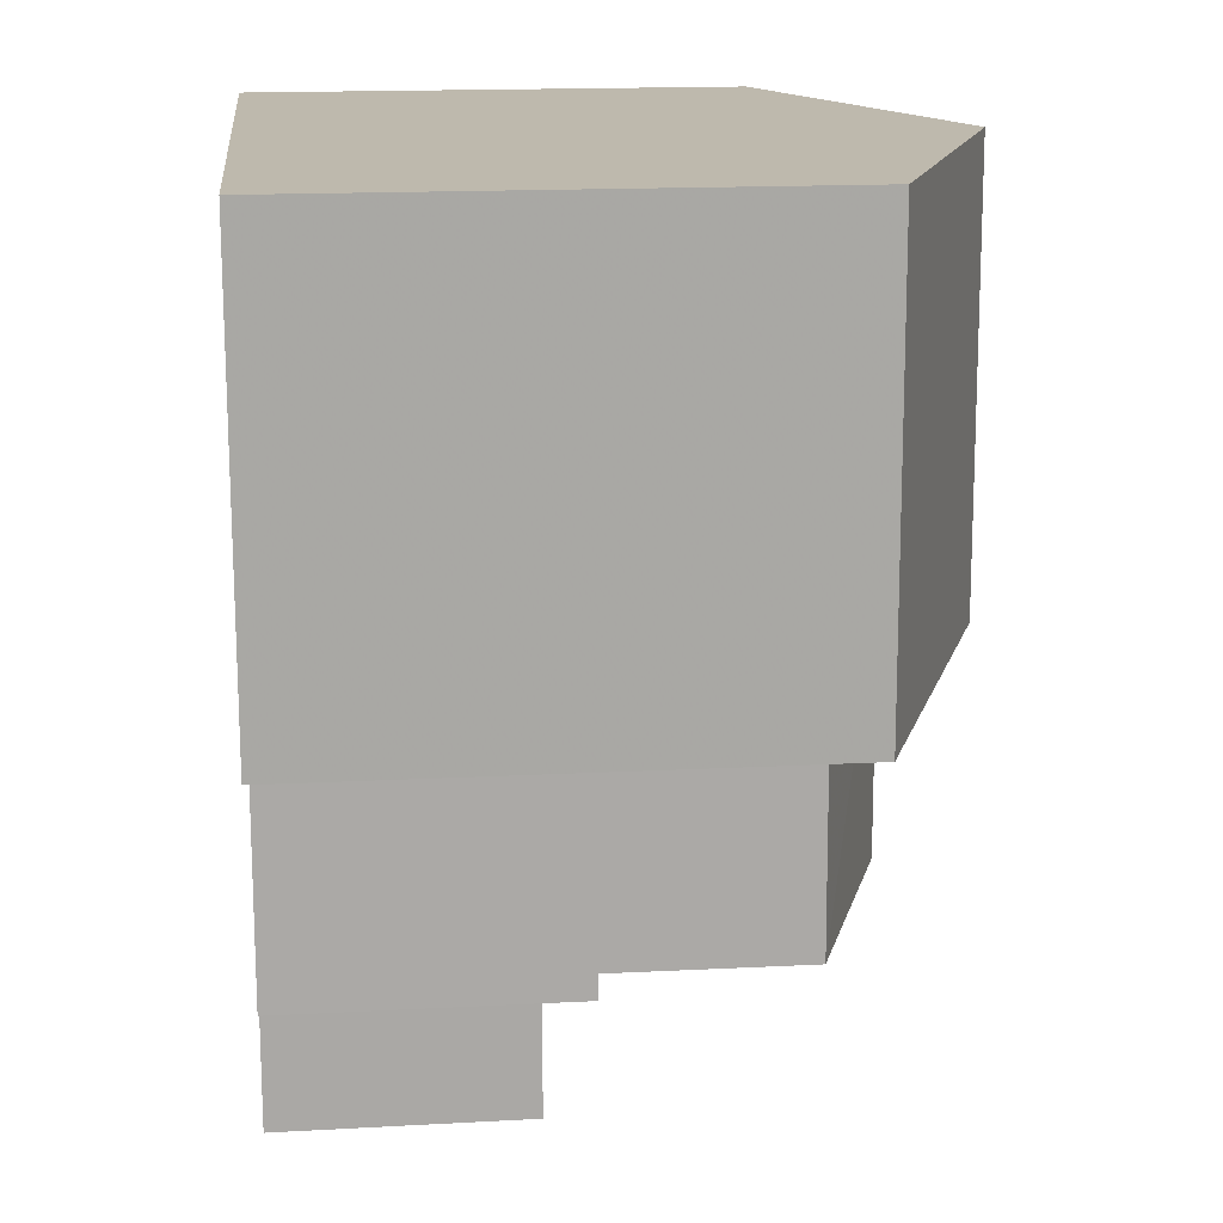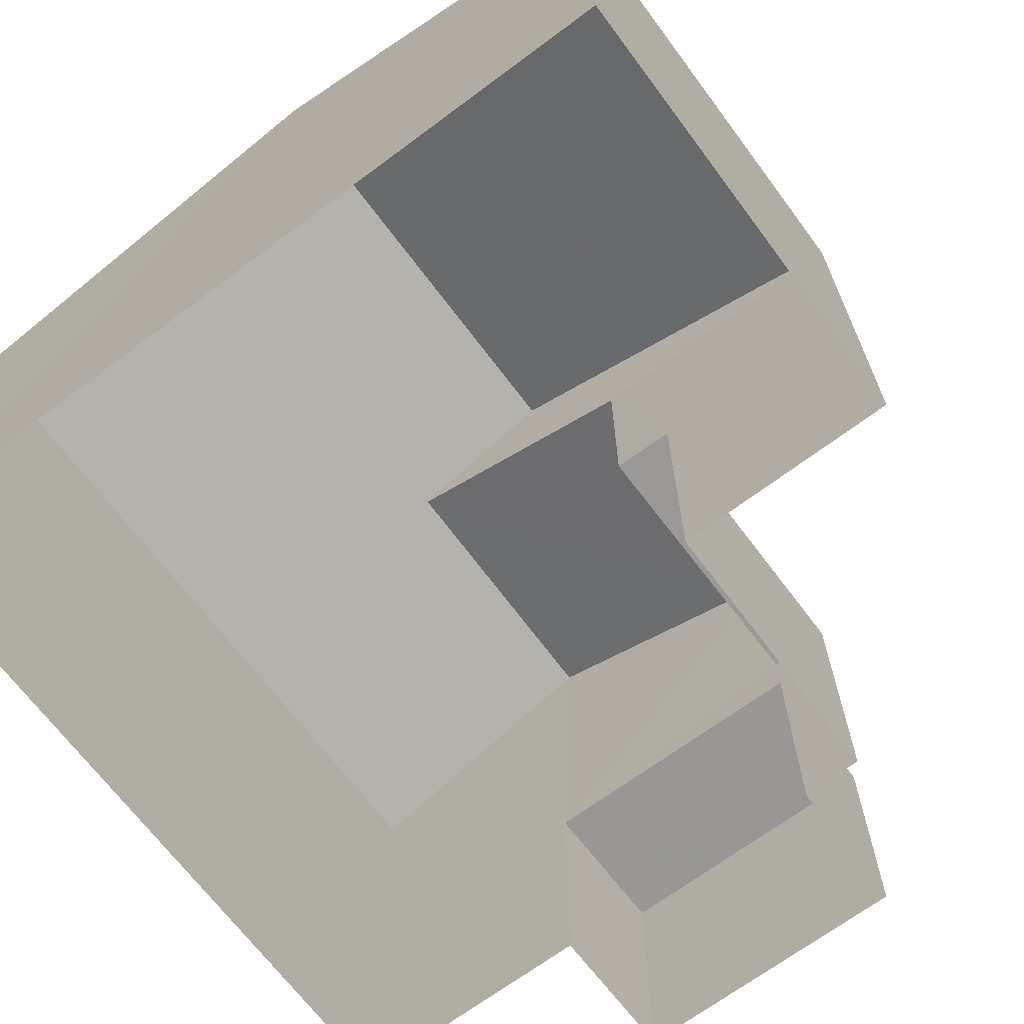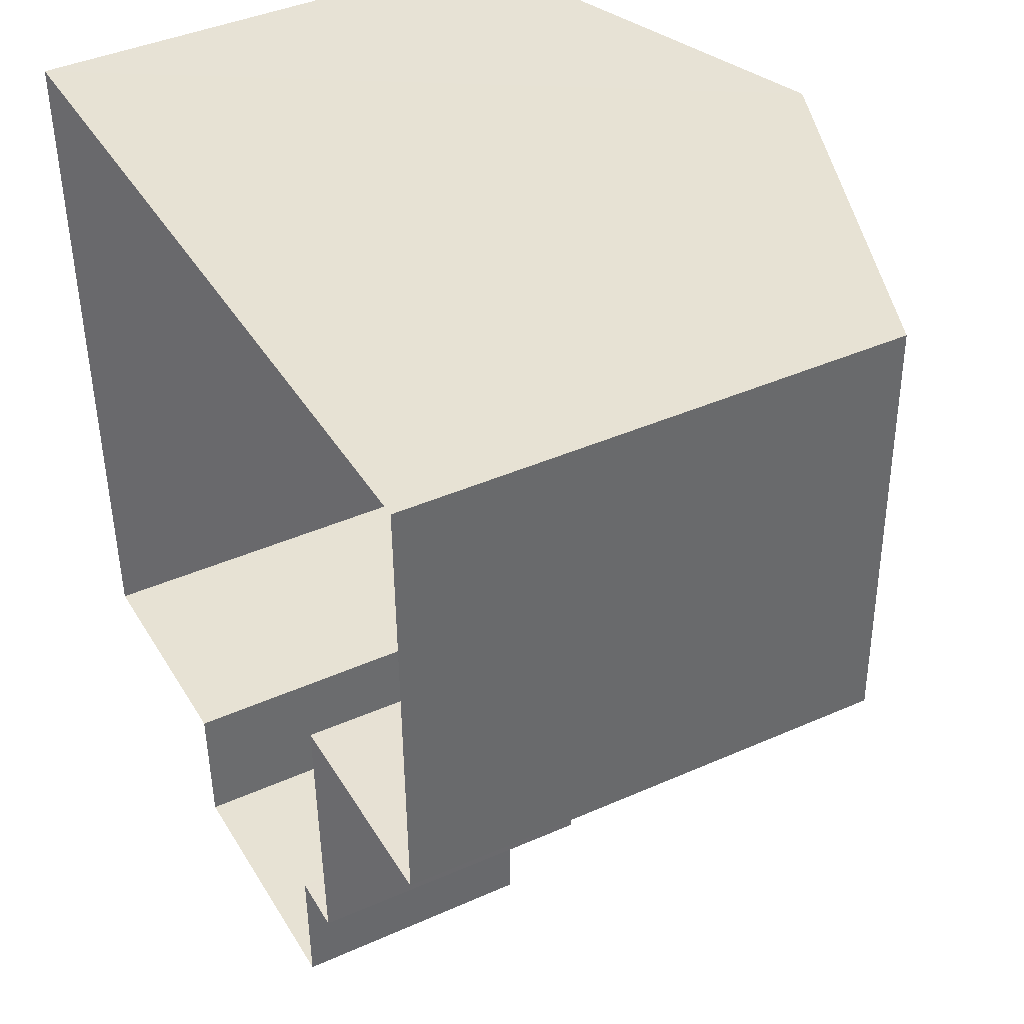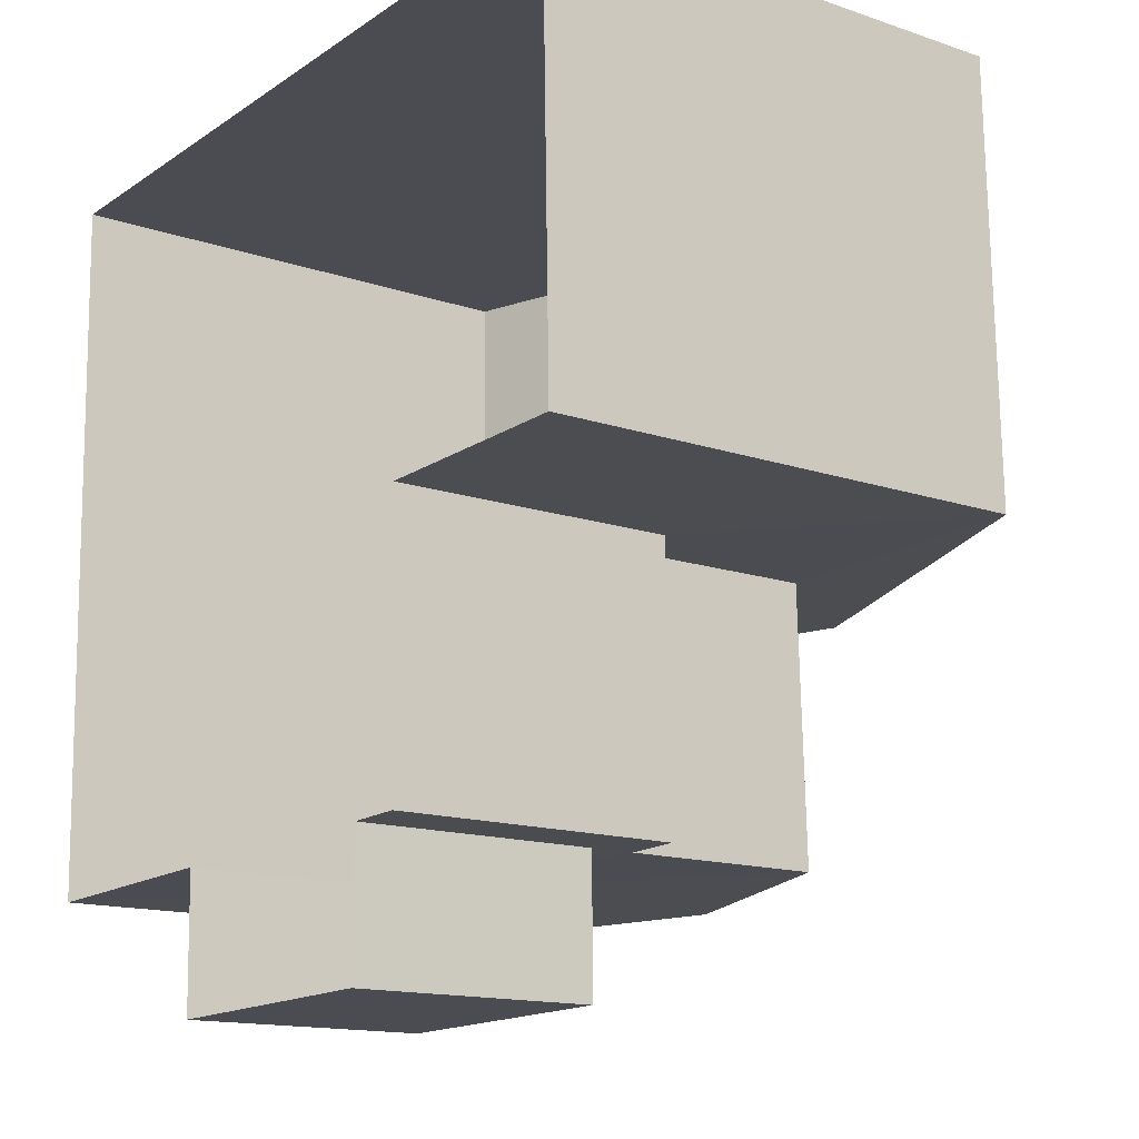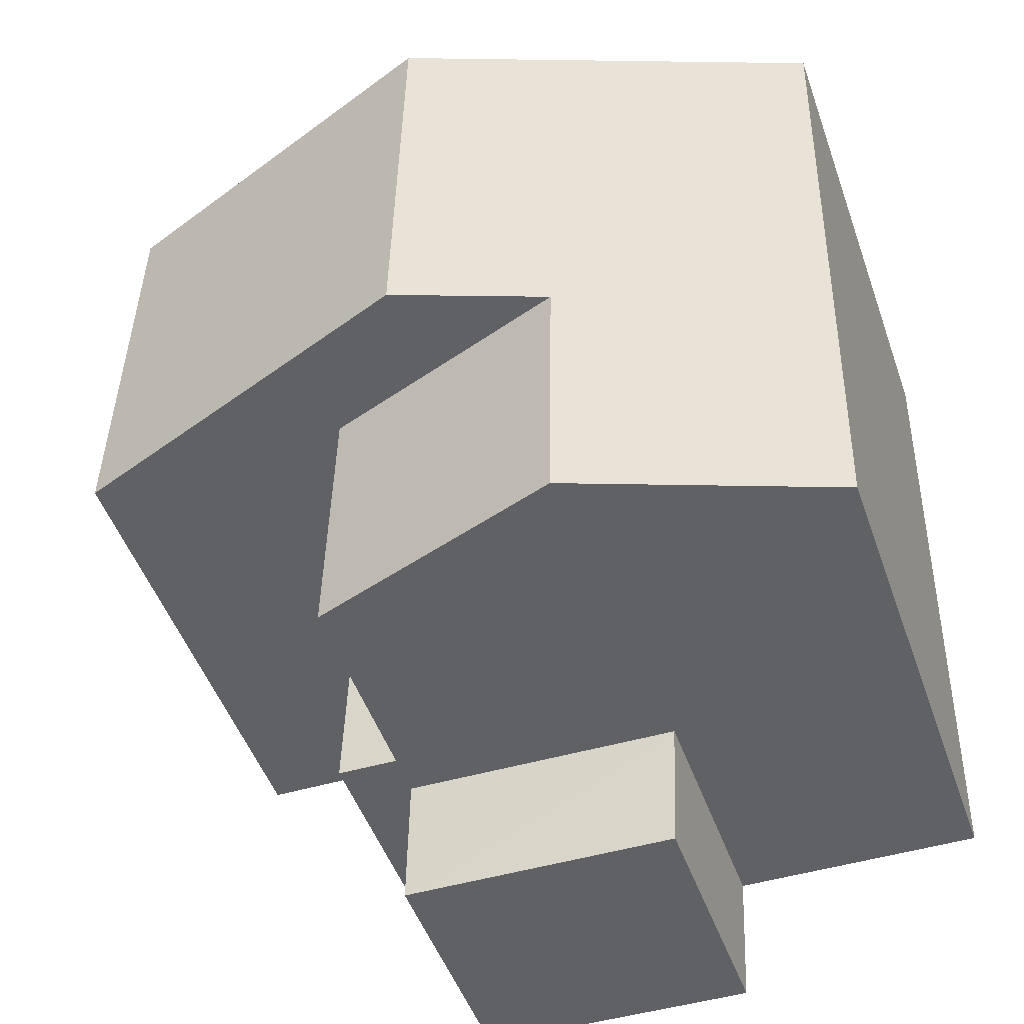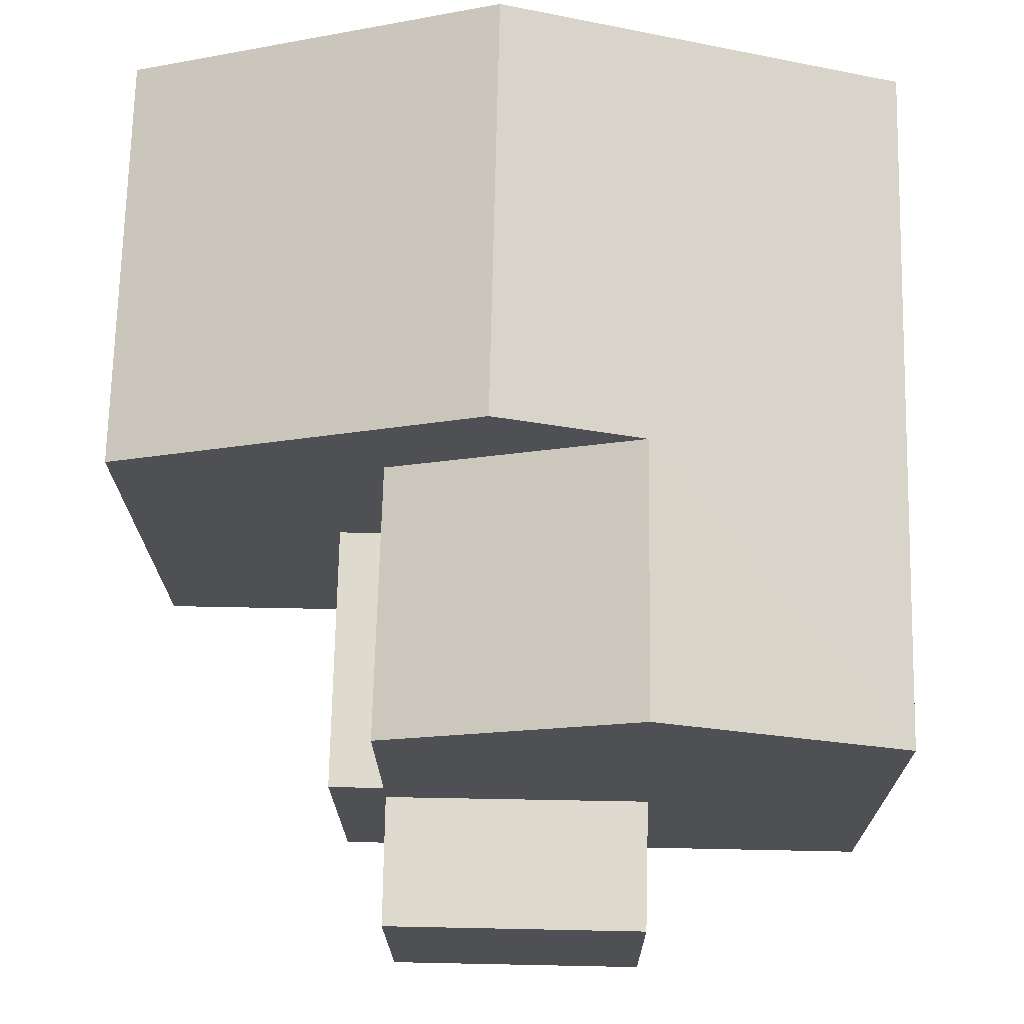
<metadata>
{"format":"obj","ext":"obj","renderer":"f3d","projection":"perspective","resolution":1024,"background":"white","views":[{"elev":16.5,"azim":-96.0,"up":"+Y"},{"elev":-68.5,"azim":-144.5,"up":"+Z"},{"elev":41.3,"azim":-118.2,"up":"+Y"},{"elev":-14.5,"azim":-126.5,"up":"+Y"},{"elev":-48.8,"azim":19.2,"up":"+Y"},{"elev":-19.0,"azim":0.4,"up":"+Y"}]}
</metadata>
<code>
v -3.719e+05 -1.042e+05 30.94
v -3.719e+05 -1.042e+05 30.94
v -3.719e+05 -1.042e+05 30.94
v -3.719e+05 -1.042e+05 30.94
v -3.719e+05 -1.042e+05 30.94
v -3.719e+05 -1.042e+05 30.94
v -3.719e+05 -1.042e+05 30.94
v -3.719e+05 -1.042e+05 30.94
v -3.719e+05 -1.042e+05 30.94
v -3.719e+05 -1.042e+05 30.94
v -3.719e+05 -1.042e+05 39.39
v -3.719e+05 -1.042e+05 38.68
v -3.719e+05 -1.042e+05 37.48
v -3.719e+05 -1.042e+05 37.48
v -3.719e+05 -1.042e+05 39.39
v -3.719e+05 -1.042e+05 38.68
v -3.719e+05 -1.042e+05 37.48
v -3.719e+05 -1.042e+05 37.48
v -3.719e+05 -1.042e+05 34.17
v -3.719e+05 -1.042e+05 34.17
v -3.719e+05 -1.042e+05 34.17
v -3.719e+05 -1.042e+05 34.17
v -3.719e+05 -1.042e+05 34.75
v -3.719e+05 -1.042e+05 34.75
v -3.719e+05 -1.042e+05 34.75
v -3.719e+05 -1.042e+05 34.75
v -3.719e+05 -1.042e+05 37.48
v -3.719e+05 -1.042e+05 37.48
f 1 2 3
f 1 3 4
f 2 5 6
f 7 8 9
f 8 6 9
f 10 3 8
f 3 2 6
f 8 3 6
f 11 12 13
f 13 12 14
f 11 15 12
f 14 12 16
f 11 17 18
f 15 11 18
f 19 20 21
f 19 22 20
f 23 24 25
f 26 23 25
f 12 27 16
f 12 28 27
f 17 1 4
f 18 17 4
f 5 13 14
f 5 2 13
f 3 10 25
f 24 3 25
f 13 2 11
f 2 1 11
f 1 17 11
f 4 3 24
f 4 24 18
f 18 28 15
f 15 28 12
f 24 23 28
f 24 28 18
f 14 16 19
f 14 19 5
f 16 27 19
f 5 19 6
f 10 22 25
f 22 26 25
f 19 27 26
f 10 8 22
f 22 19 26
f 21 7 9
f 21 20 7
f 26 27 28
f 23 26 28
f 6 21 9
f 6 19 21
f 22 7 20
f 22 8 7

</code>
